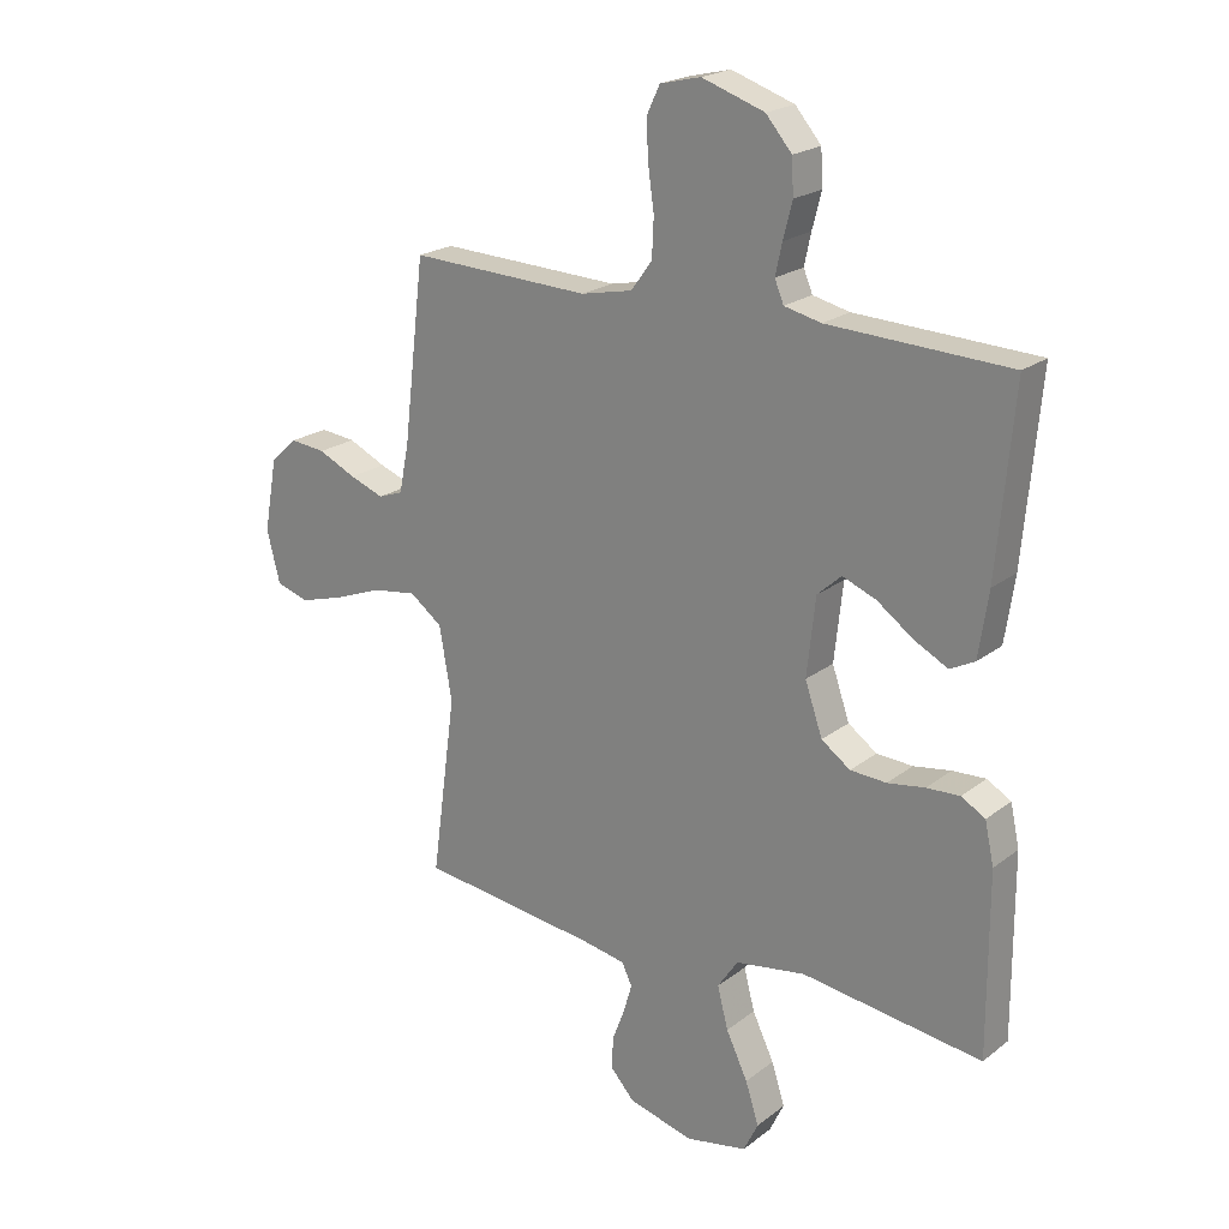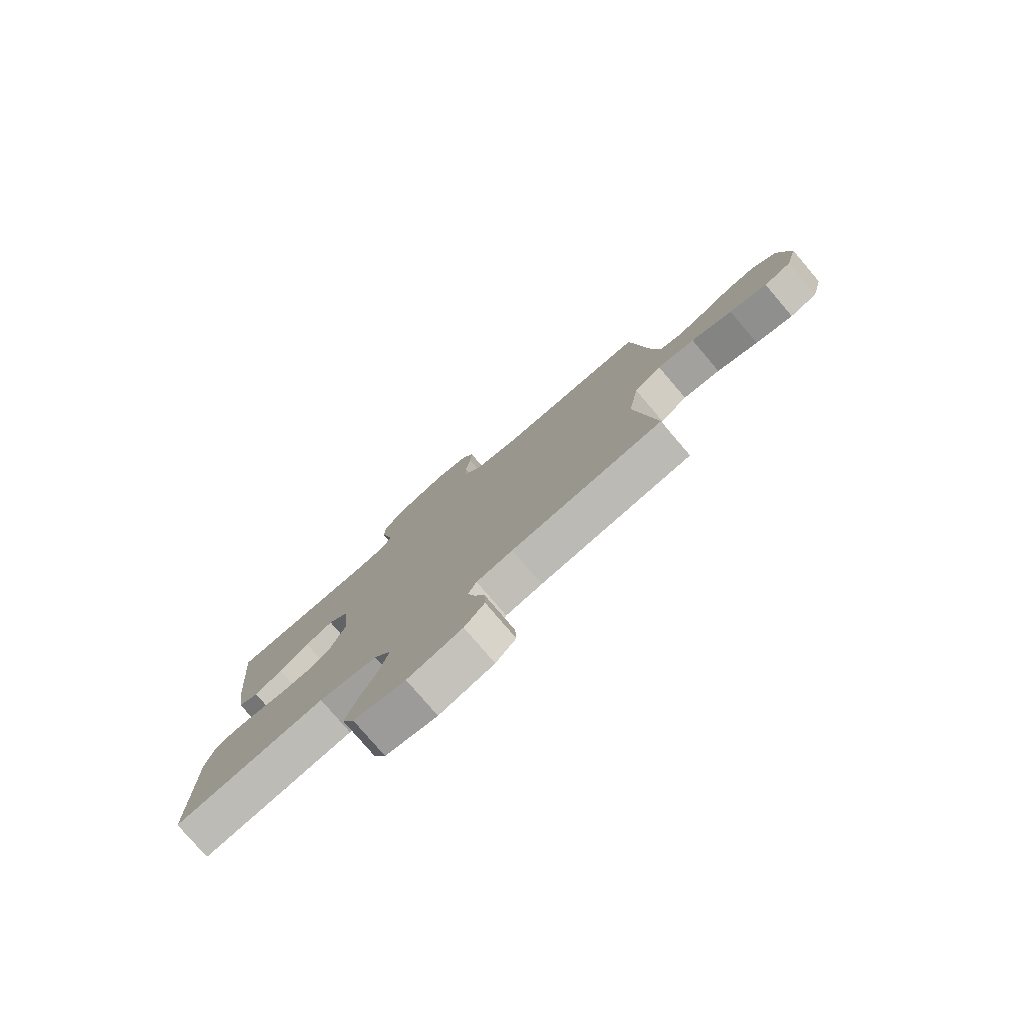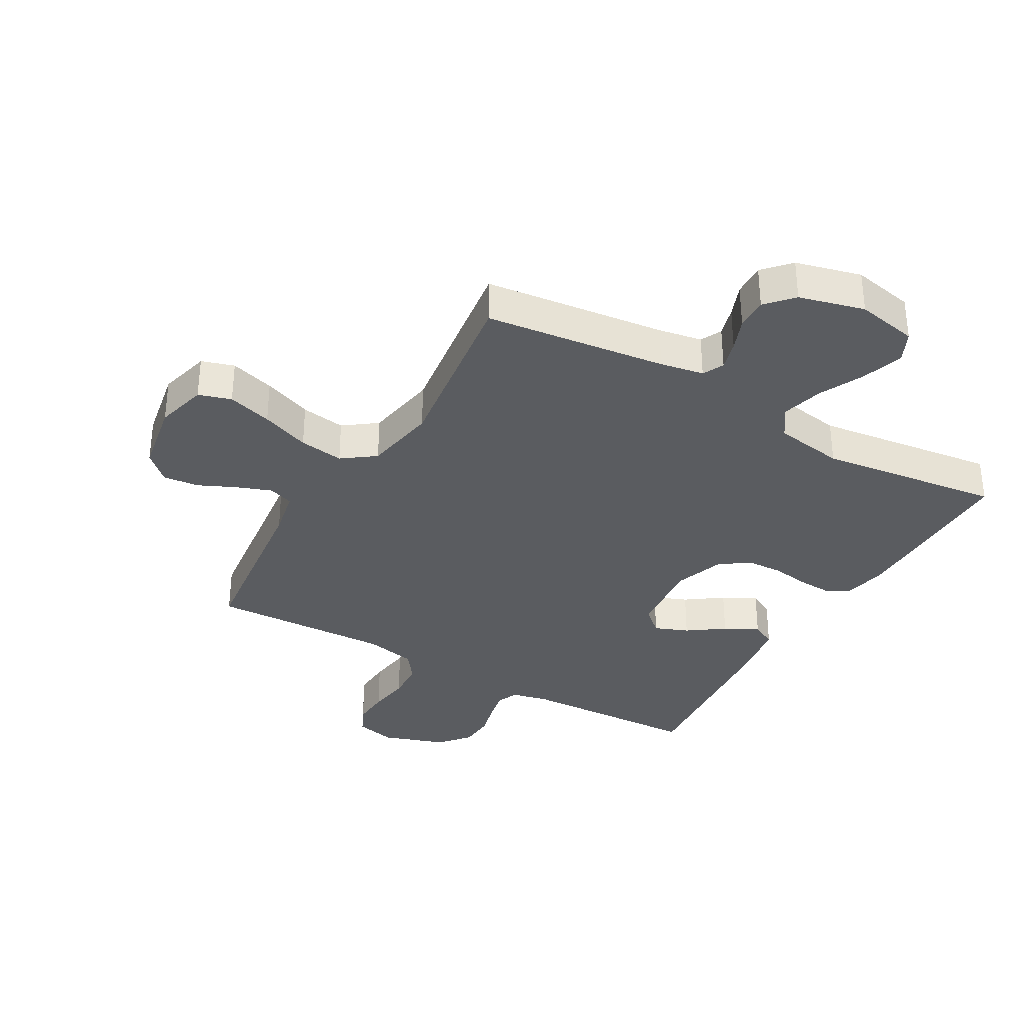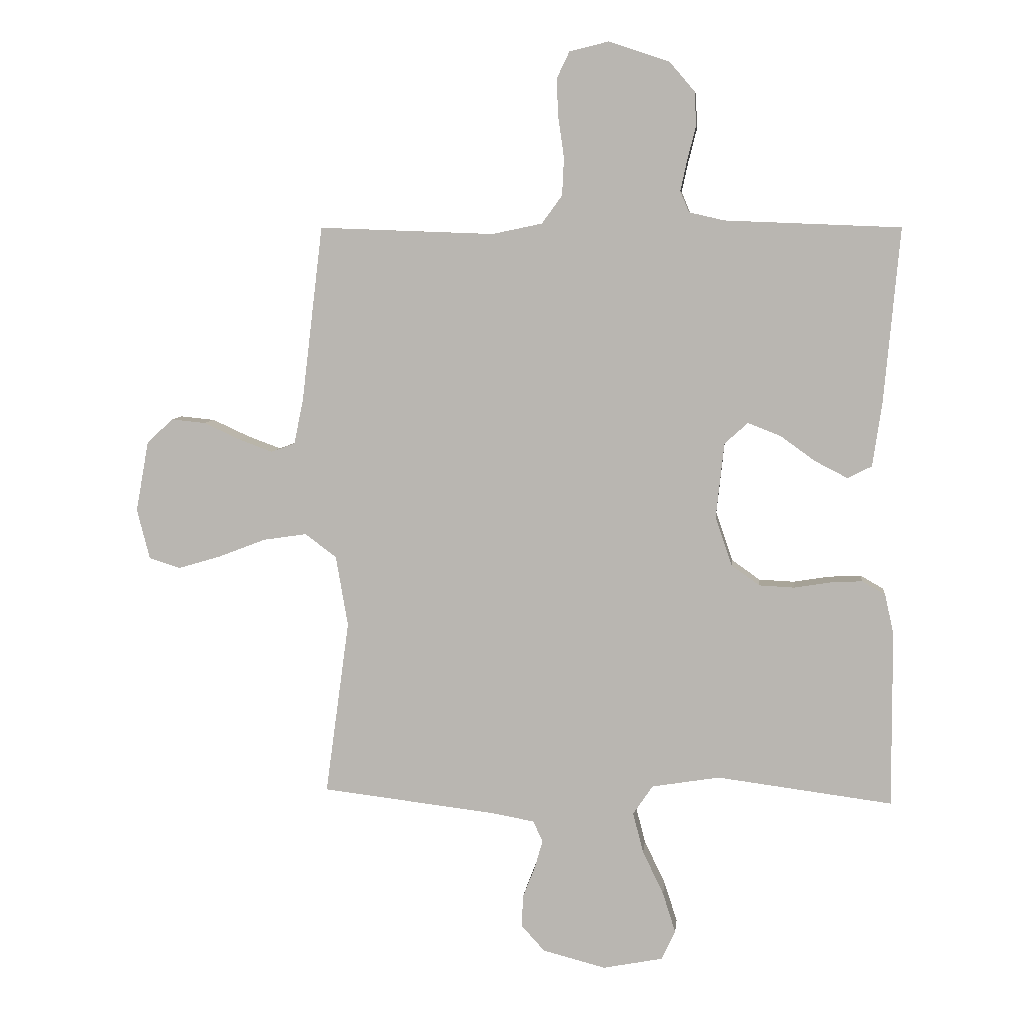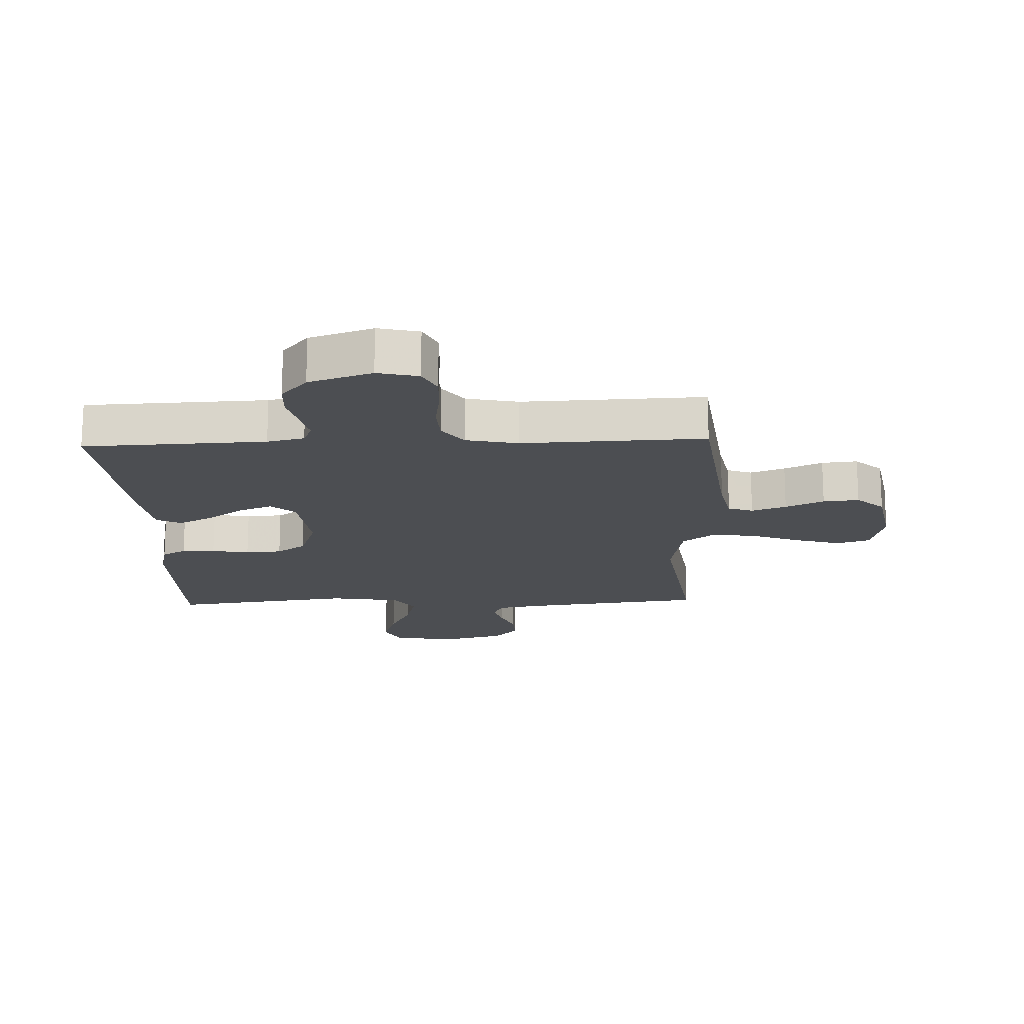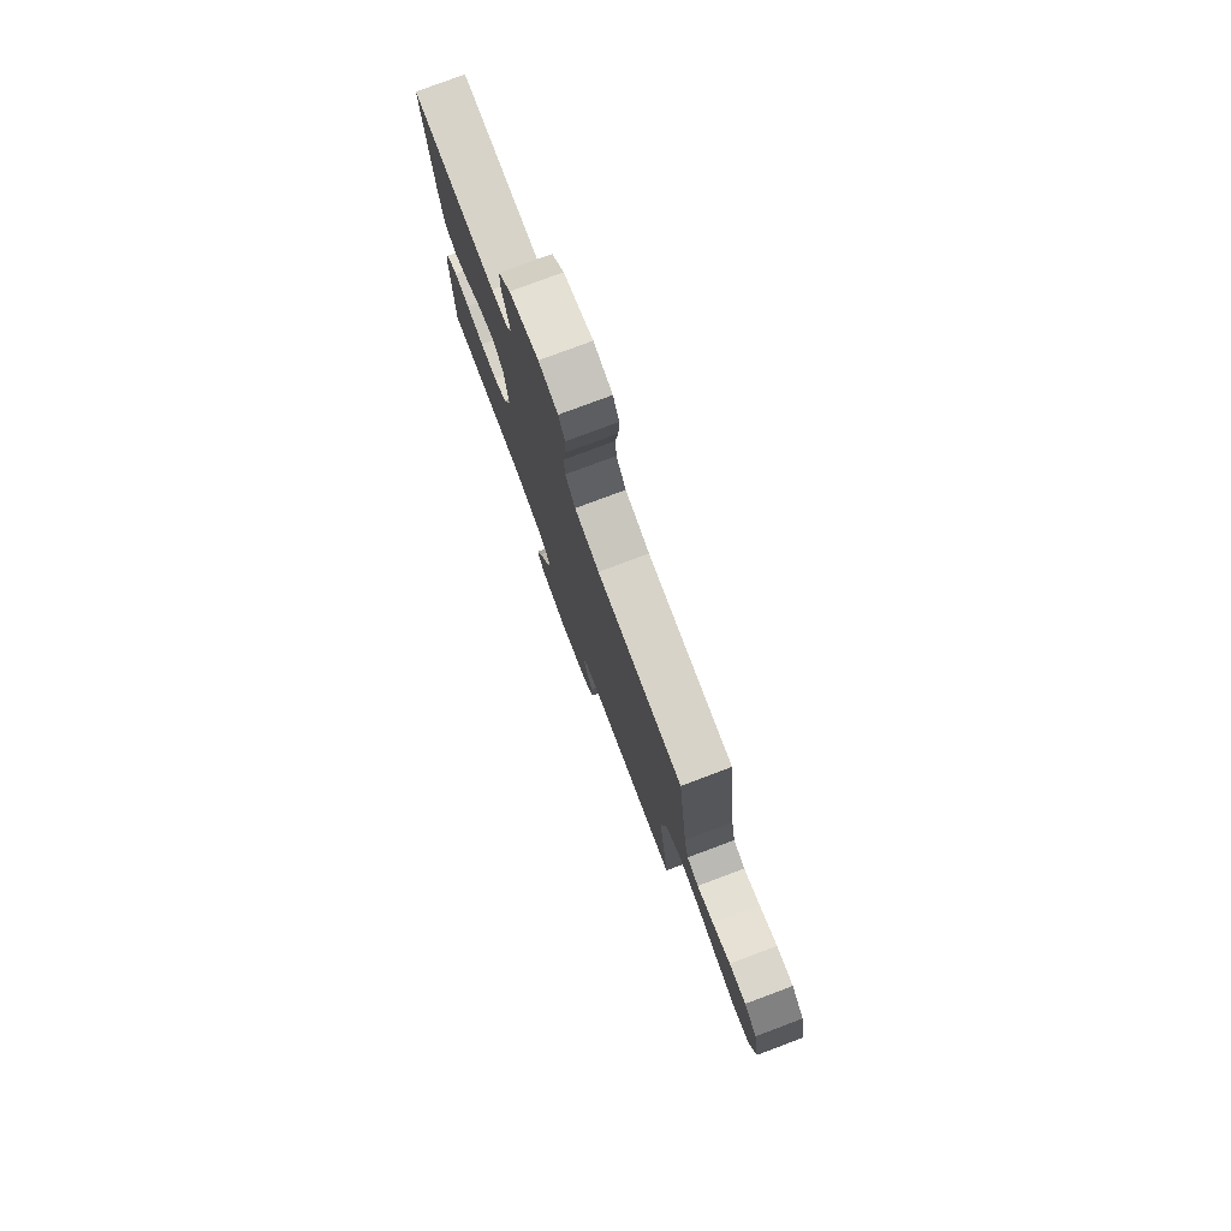
<metadata>
{"format":"obj","ext":"obj","renderer":"f3d","projection":"perspective","resolution":1024,"background":"white","views":[{"elev":21.3,"azim":-143.0,"up":"+Z"},{"elev":-78.8,"azim":40.5,"up":"+Z"},{"elev":-33.9,"azim":150.1,"up":"+Y"},{"elev":6.7,"azim":-173.9,"up":"+Z"},{"elev":-17.0,"azim":2.2,"up":"+Y"},{"elev":78.6,"azim":69.5,"up":"+Z"}]}
</metadata>
<code>
v 0.5 0.07 -0.5
v 0.2 0.07 -0.536
v 0.128 0.07 -0.549
v 0.111 0.07 -0.584
v 0.125 0.07 -0.633
v 0.146 0.07 -0.687
v 0.148 0.07 -0.741
v 0.108 0.07 -0.785
v 0 0.07 -0.813
v -0.102 0.07 -0.793
v -0.126 0.07 -0.743
v -0.104 0.07 -0.674
v -0.068 0.07 -0.599
v -0.05 0.07 -0.53
v -0.084 0.07 -0.48
v -0.2 0.07 -0.461
v -0.5 0.07 -0.5
v -0.499 0.07 -0.2
v -0.484 0.07 -0.131
v -0.444 0.07 -0.108
v -0.389 0.07 -0.111
v -0.327 0.07 -0.121
v -0.267 0.07 -0.118
v -0.219 0.07 -0.084
v -0.19 0.07 0
v -0.204 0.07 0.129
v -0.244 0.07 0.165
v -0.3 0.07 0.143
v -0.36 0.07 0.1
v -0.416 0.07 0.071
v -0.457 0.07 0.092
v -0.473 0.07 0.2
v -0.5 0.07 0.5
v -0.2 0.07 0.512
v -0.139 0.07 0.526
v -0.124 0.07 0.562
v -0.135 0.07 0.613
v -0.15 0.07 0.672
v -0.147 0.07 0.73
v -0.104 0.07 0.78
v 0 0.07 0.815
v 0.067 0.07 0.799
v 0.089 0.07 0.753
v 0.086 0.07 0.689
v 0.076 0.07 0.619
v 0.079 0.07 0.555
v 0.114 0.07 0.507
v 0.2 0.07 0.489
v 0.5 0.07 0.5
v 0.536 0.07 0.2
v 0.552 0.07 0.122
v 0.593 0.07 0.107
v 0.65 0.07 0.128
v 0.713 0.07 0.157
v 0.772 0.07 0.163
v 0.817 0.07 0.121
v 0.839 0.07 0
v 0.817 0.07 -0.086
v 0.763 0.07 -0.103
v 0.689 0.07 -0.081
v 0.608 0.07 -0.05
v 0.534 0.07 -0.039
v 0.48 0.07 -0.079
v 0.459 0.07 -0.2
v 0.5 0 -0.5
v 0.2 0 -0.536
v 0.128 0 -0.549
v 0.111 0 -0.584
v 0.125 0 -0.633
v 0.146 0 -0.687
v 0.148 0 -0.741
v 0.108 0 -0.785
v 0 0 -0.813
v -0.102 0 -0.793
v -0.126 0 -0.743
v -0.104 0 -0.674
v -0.068 0 -0.599
v -0.05 0 -0.53
v -0.084 0 -0.48
v -0.2 0 -0.461
v -0.5 0 -0.5
v -0.499 0 -0.2
v -0.484 0 -0.131
v -0.444 0 -0.108
v -0.389 0 -0.111
v -0.327 0 -0.121
v -0.267 0 -0.118
v -0.219 0 -0.084
v -0.19 0 0
v -0.204 0 0.129
v -0.244 0 0.165
v -0.3 0 0.143
v -0.36 0 0.1
v -0.416 0 0.071
v -0.457 0 0.092
v -0.473 0 0.2
v -0.5 0 0.5
v -0.2 0 0.512
v -0.139 0 0.526
v -0.124 0 0.562
v -0.135 0 0.613
v -0.15 0 0.672
v -0.147 0 0.73
v -0.104 0 0.78
v 0 0 0.815
v 0.067 0 0.799
v 0.089 0 0.753
v 0.086 0 0.689
v 0.076 0 0.619
v 0.079 0 0.555
v 0.114 0 0.507
v 0.2 0 0.489
v 0.5 0 0.5
v 0.536 0 0.2
v 0.552 0 0.122
v 0.593 0 0.107
v 0.65 0 0.128
v 0.713 0 0.157
v 0.772 0 0.163
v 0.817 0 0.121
v 0.839 0 0
v 0.817 0 -0.086
v 0.763 0 -0.103
v 0.689 0 -0.081
v 0.608 0 -0.05
v 0.534 0 -0.039
v 0.48 0 -0.079
v 0.459 0 -0.2
f 59 60 61
f 58 59 61
f 57 58 61
f 56 57 61
f 55 56 61
f 54 55 61
f 53 54 61
f 52 53 61 62
f 51 52 62 63
f 48 49 50
f 50 51 63
f 48 50 63
f 47 48 63
f 43 44 45
f 42 43 45
f 41 42 45
f 40 41 45
f 39 40 45
f 38 39 45
f 37 38 45
f 36 37 45 46
f 47 63 64
f 46 47 64
f 36 46 64
f 35 36 64
f 32 33 34
f 31 32 34
f 30 31 34
f 29 30 34
f 28 29 34
f 20 21 22
f 19 20 22
f 18 19 22
f 17 18 22
f 16 17 22
f 15 16 22 23
f 14 15 23 24
f 11 12 13
f 10 11 13
f 9 10 13
f 8 9 13
f 7 8 13
f 6 7 13
f 5 6 13
f 4 5 13 14
f 14 24 25
f 4 14 25
f 3 4 25
f 64 1 2
f 3 25 26
f 2 3 26
f 64 2 26
f 35 64 26
f 27 28 34 35
f 26 27 35
f 125 124 123
f 125 123 122
f 125 122 121
f 125 121 120
f 125 120 119
f 125 119 118
f 125 118 117
f 126 125 117 116
f 127 126 116 115
f 114 113 112
f 127 115 114
f 127 114 112
f 127 112 111
f 109 108 107
f 109 107 106
f 109 106 105
f 109 105 104
f 109 104 103
f 109 103 102
f 109 102 101
f 110 109 101 100
f 128 127 111
f 128 111 110
f 128 110 100
f 128 100 99
f 98 97 96
f 98 96 95
f 98 95 94
f 98 94 93
f 98 93 92
f 86 85 84
f 86 84 83
f 86 83 82
f 86 82 81
f 86 81 80
f 87 86 80 79
f 88 87 79 78
f 77 76 75
f 77 75 74
f 77 74 73
f 77 73 72
f 77 72 71
f 77 71 70
f 77 70 69
f 78 77 69 68
f 89 88 78
f 89 78 68
f 89 68 67
f 66 65 128
f 90 89 67
f 90 67 66
f 90 66 128
f 90 128 99
f 99 98 92 91
f 99 91 90
f 1 65 66 2
f 2 66 67 3
f 3 67 68 4
f 4 68 69 5
f 5 69 70 6
f 6 70 71 7
f 7 71 72 8
f 8 72 73 9
f 9 73 74 10
f 10 74 75 11
f 11 75 76 12
f 12 76 77 13
f 13 77 78 14
f 14 78 79 15
f 15 79 80 16
f 16 80 81 17
f 17 81 82 18
f 18 82 83 19
f 19 83 84 20
f 20 84 85 21
f 21 85 86 22
f 22 86 87 23
f 23 87 88 24
f 24 88 89 25
f 25 89 90 26
f 26 90 91 27
f 27 91 92 28
f 28 92 93 29
f 29 93 94 30
f 30 94 95 31
f 31 95 96 32
f 32 96 97 33
f 33 97 98 34
f 34 98 99 35
f 35 99 100 36
f 36 100 101 37
f 37 101 102 38
f 38 102 103 39
f 39 103 104 40
f 40 104 105 41
f 41 105 106 42
f 42 106 107 43
f 43 107 108 44
f 44 108 109 45
f 45 109 110 46
f 46 110 111 47
f 47 111 112 48
f 48 112 113 49
f 49 113 114 50
f 50 114 115 51
f 51 115 116 52
f 52 116 117 53
f 53 117 118 54
f 54 118 119 55
f 55 119 120 56
f 56 120 121 57
f 57 121 122 58
f 58 122 123 59
f 59 123 124 60
f 60 124 125 61
f 61 125 126 62
f 62 126 127 63
f 63 127 128 64
f 64 128 65 1

</code>
